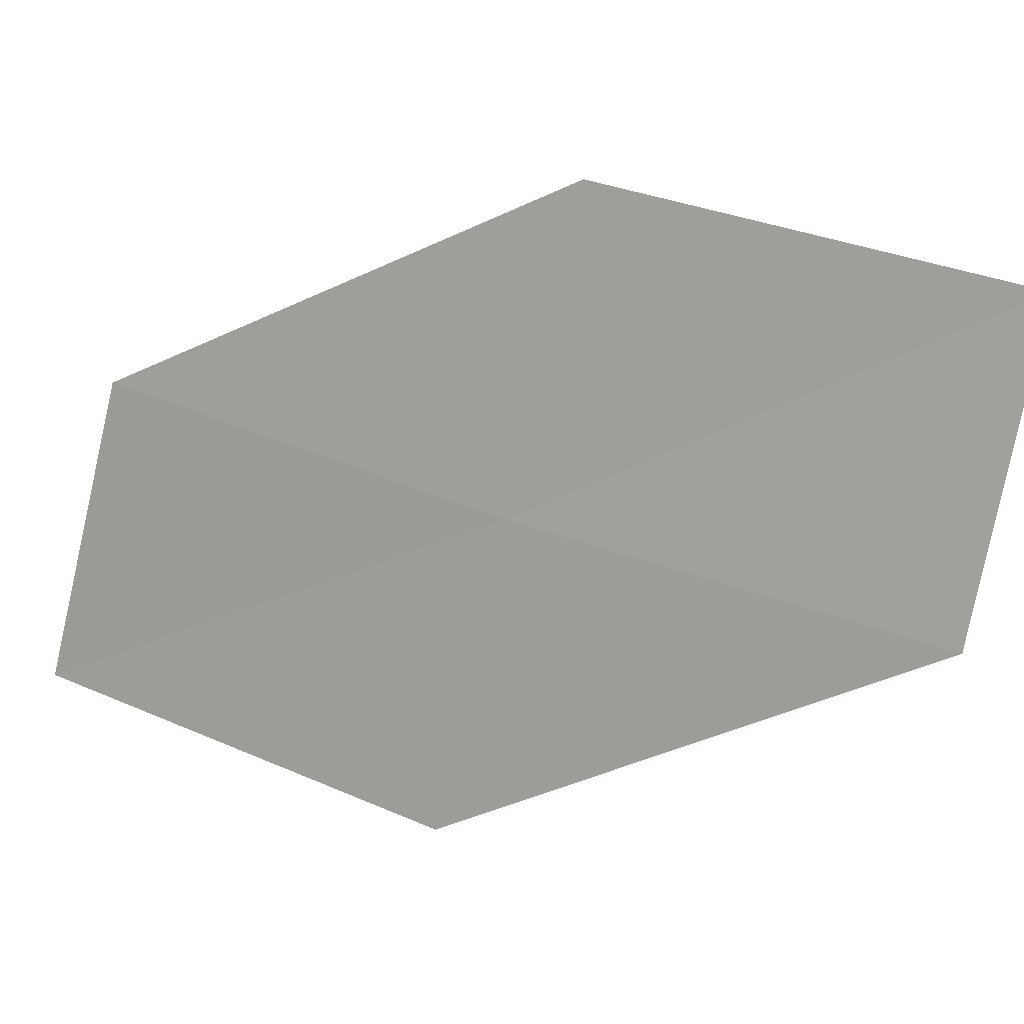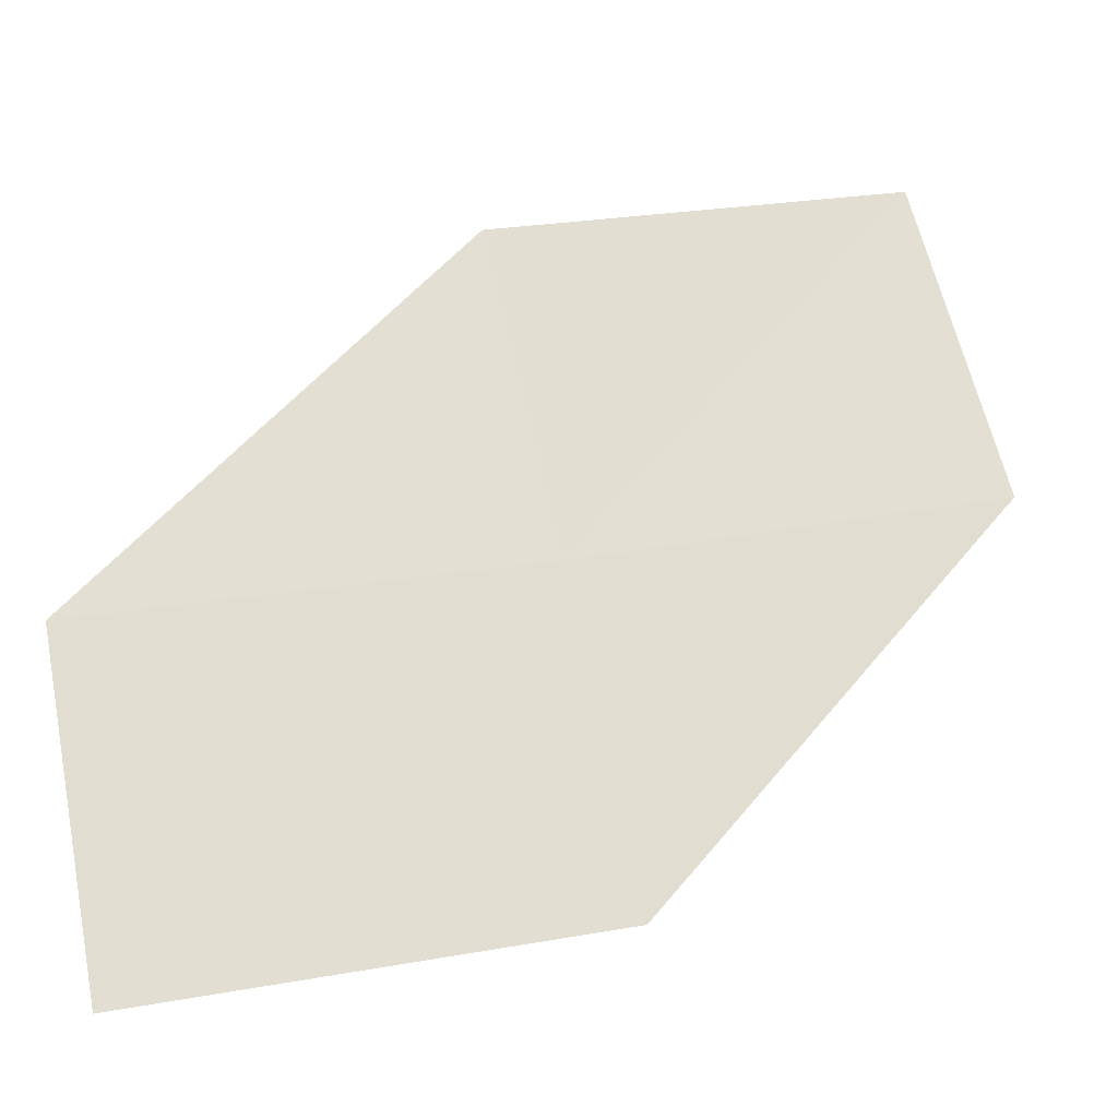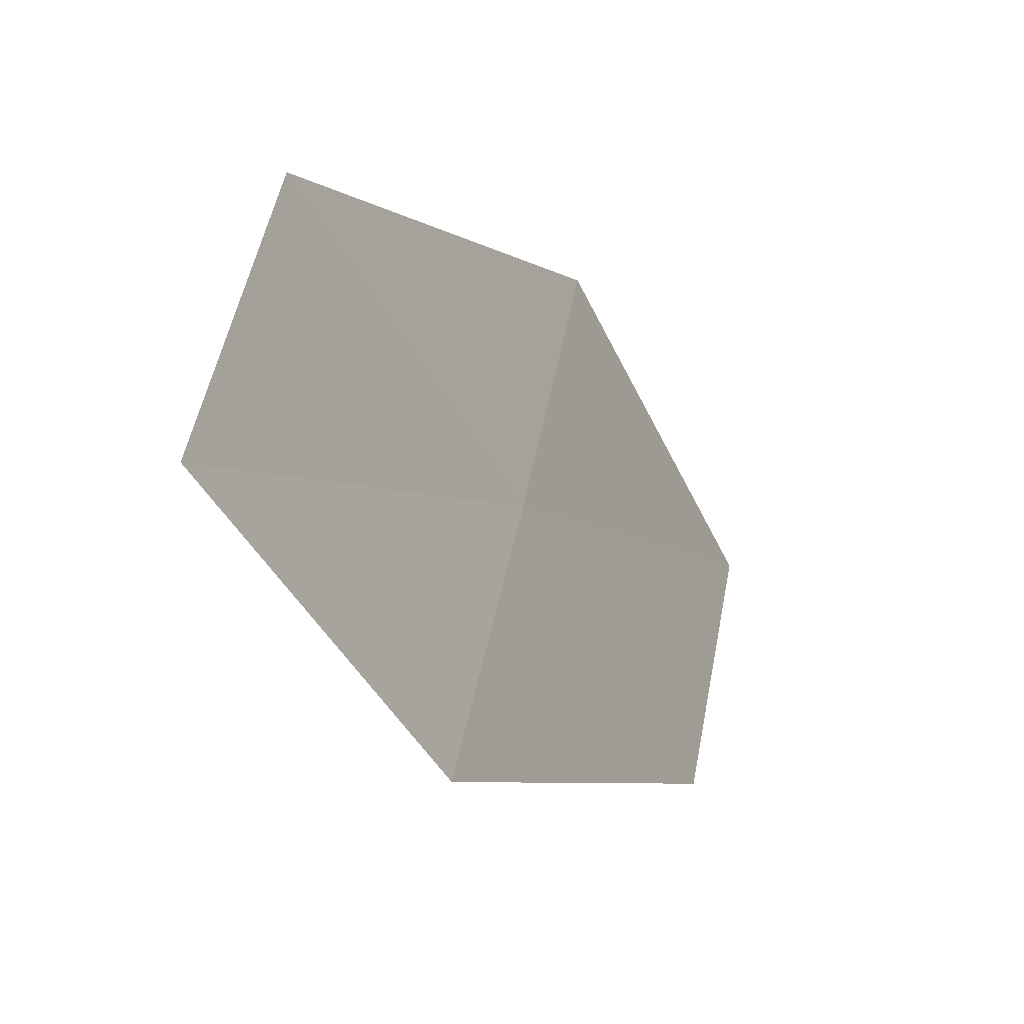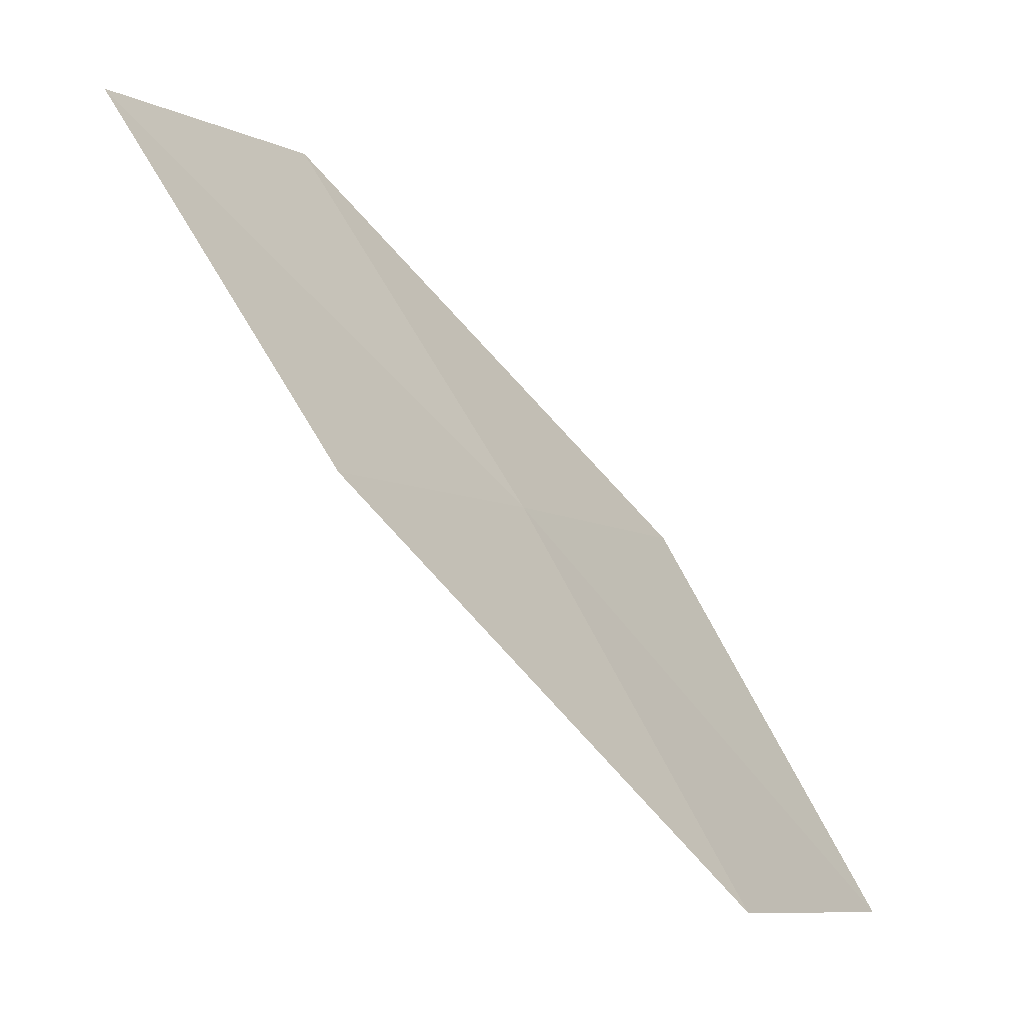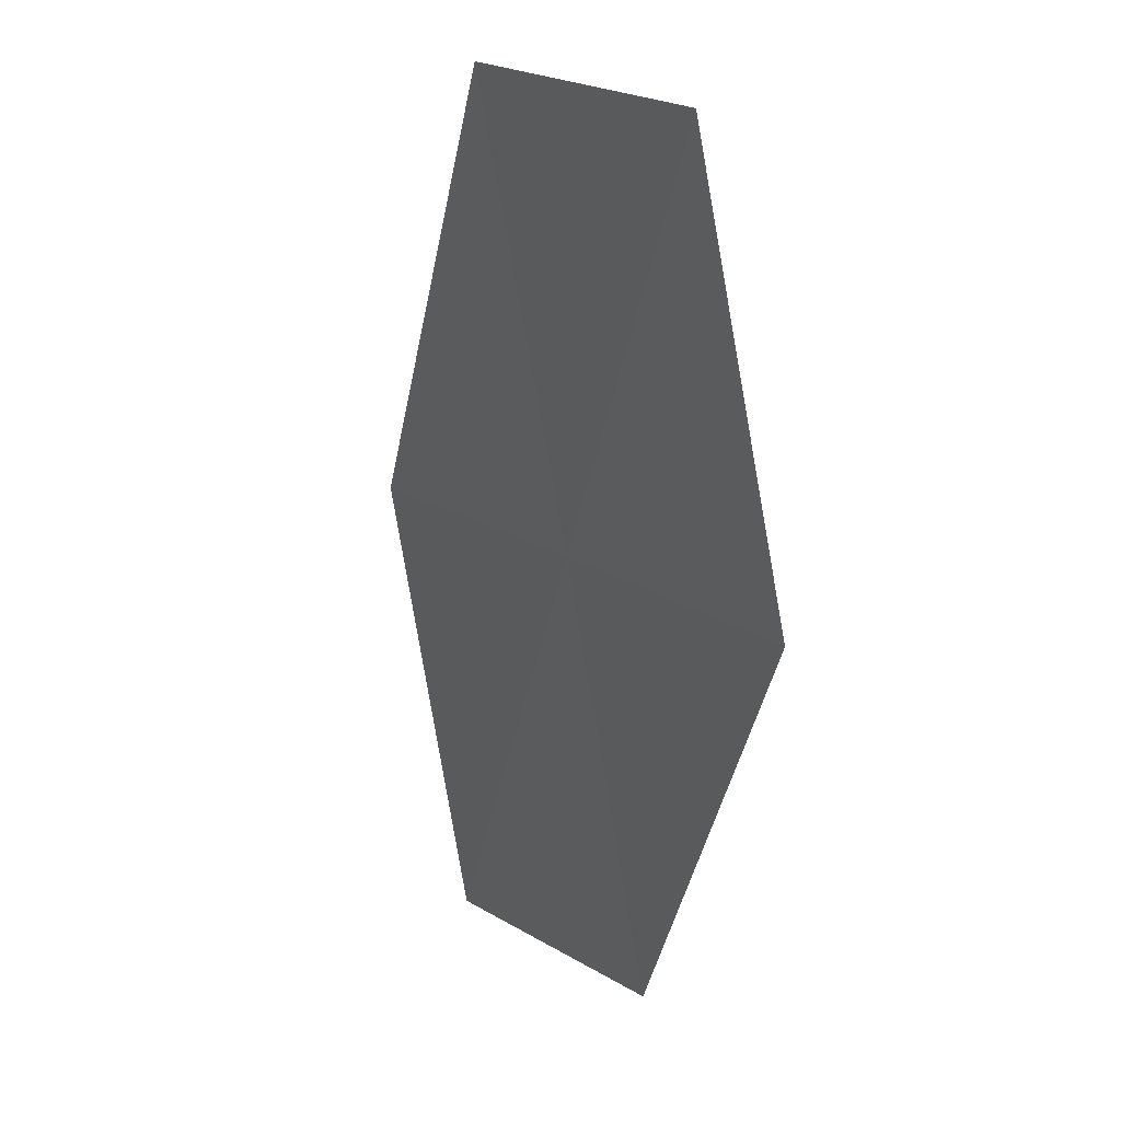
<metadata>
{"format":"obj","ext":"obj","renderer":"f3d","projection":"perspective","resolution":1024,"background":"white","views":[{"elev":49.1,"azim":144.2,"up":"+Z"},{"elev":10.8,"azim":99.1,"up":"+Z"},{"elev":30.3,"azim":-18.7,"up":"+Y"},{"elev":-25.7,"azim":-0.3,"up":"+Y"},{"elev":-5.9,"azim":-62.8,"up":"+Y"}]}
</metadata>
<code>
v 18.81 11.67 21.21
v 19.94 10.68 20.27
v 19.45 10.42 21.14
v 19.3 11.97 20.35
v 18.1 12.89 21.31
v 18.3 11.36 22.08
v 17.61 12.54 22.16
f 1 3 2
f 1 2 4
f 1 4 5
f 1 6 3
f 1 7 6
f 1 5 7

</code>
